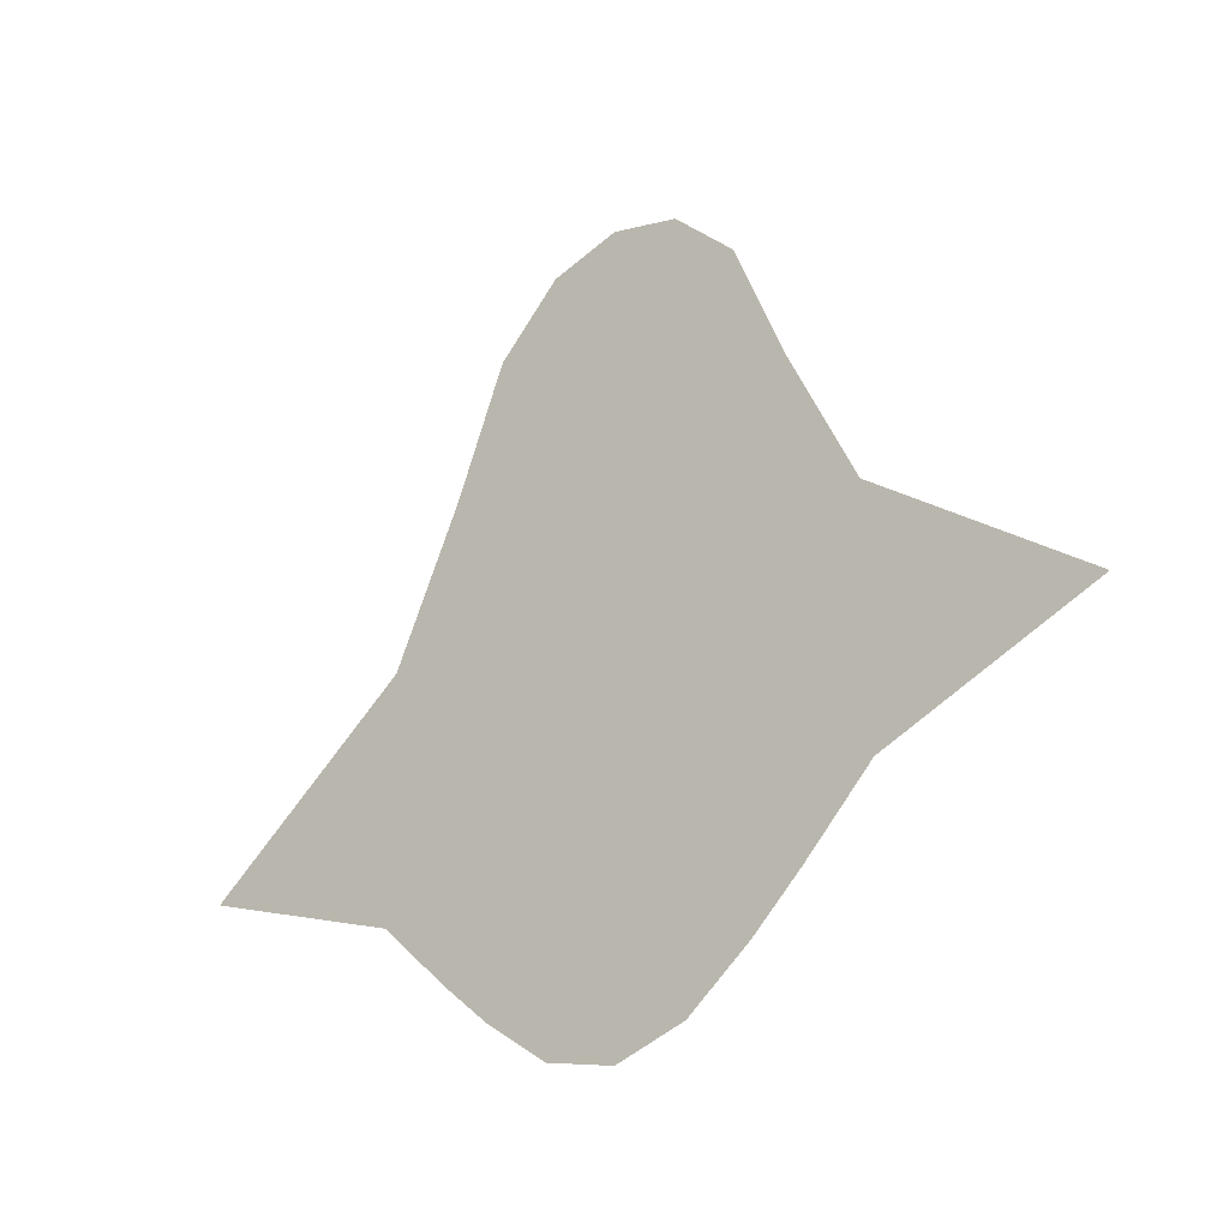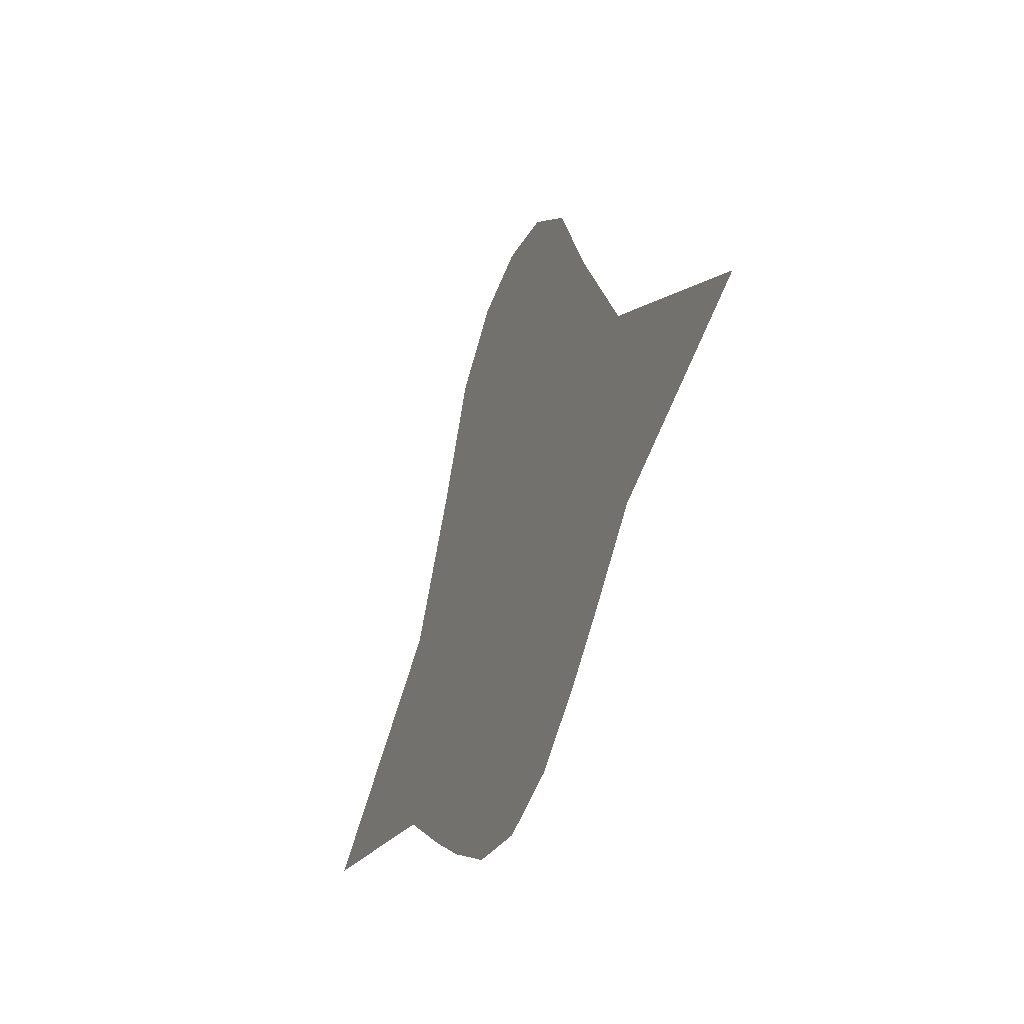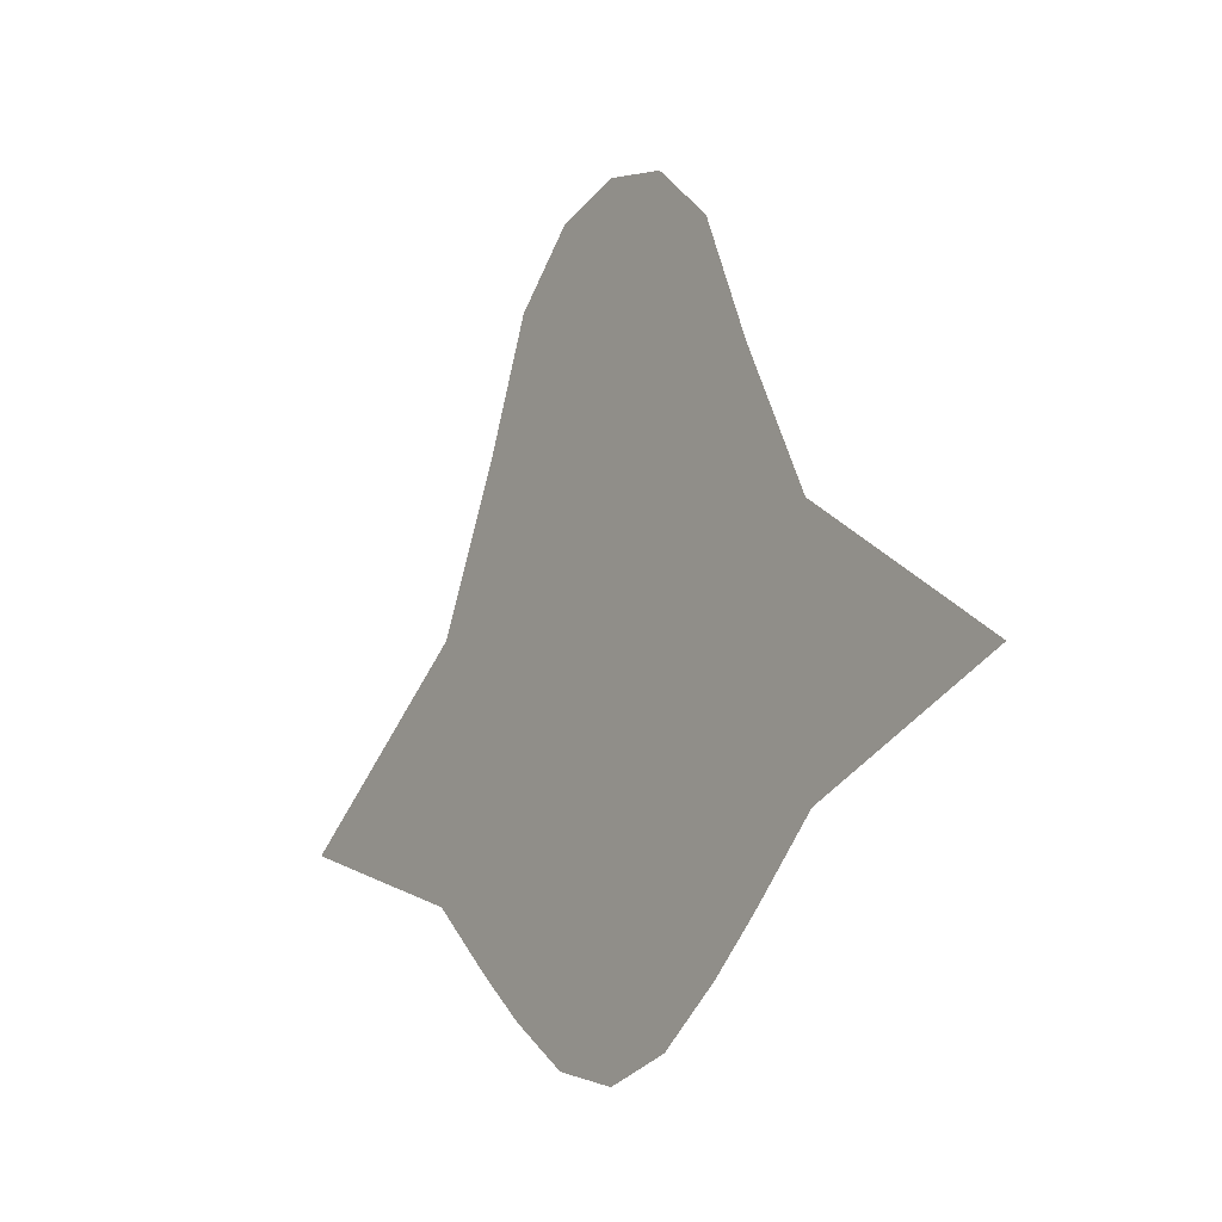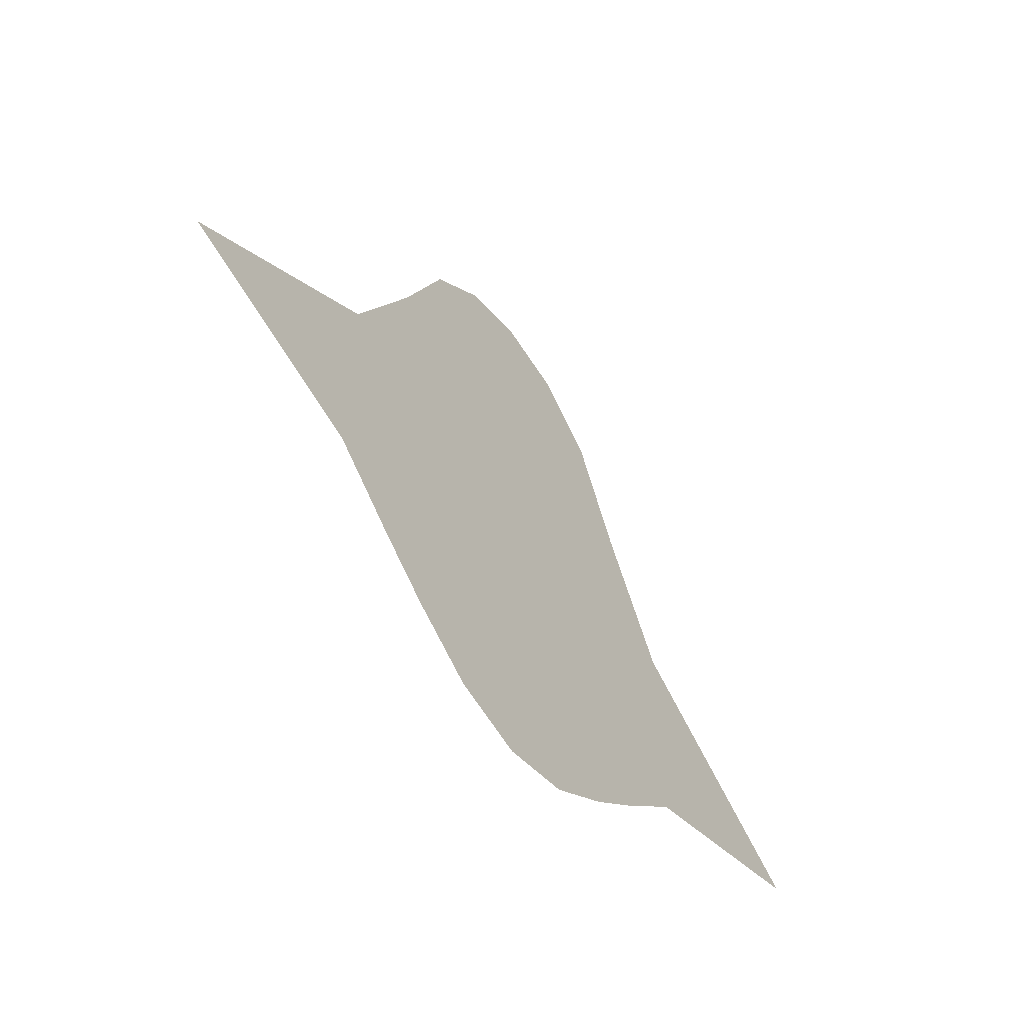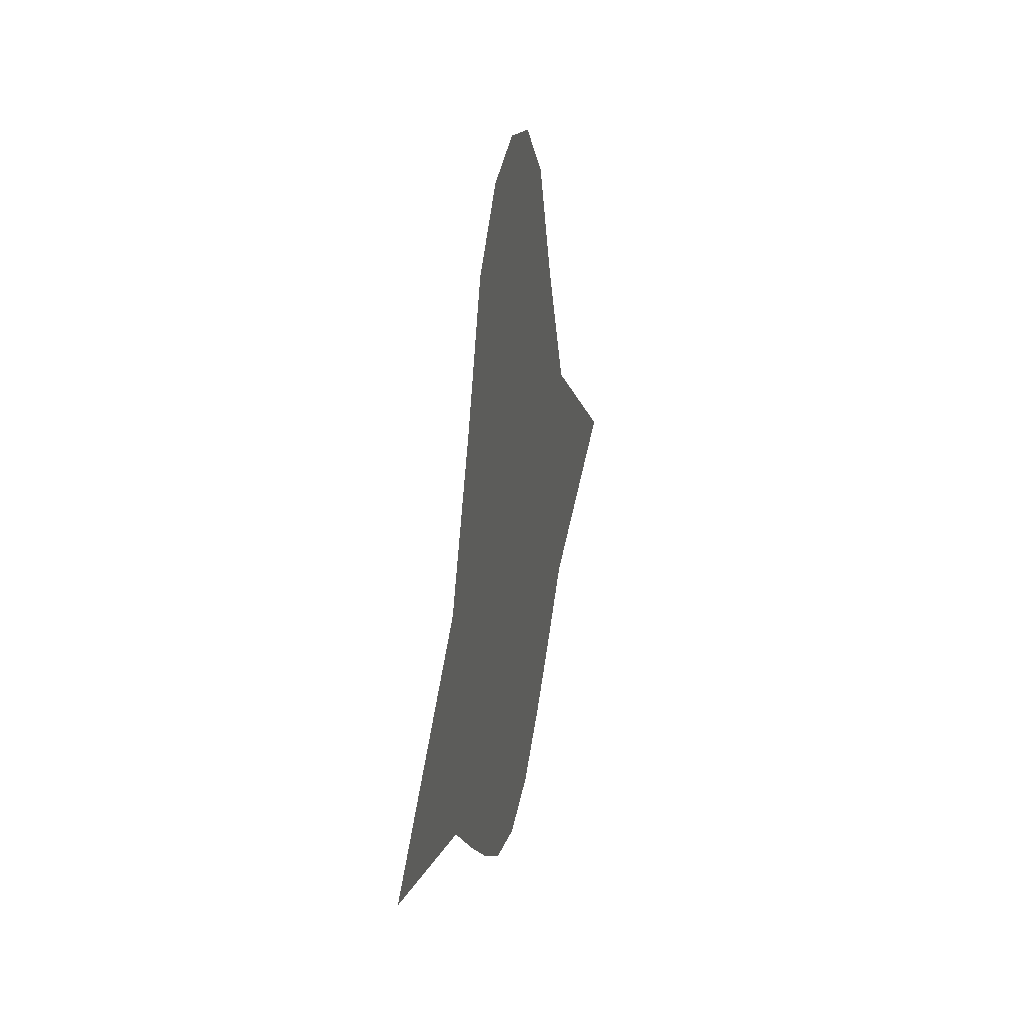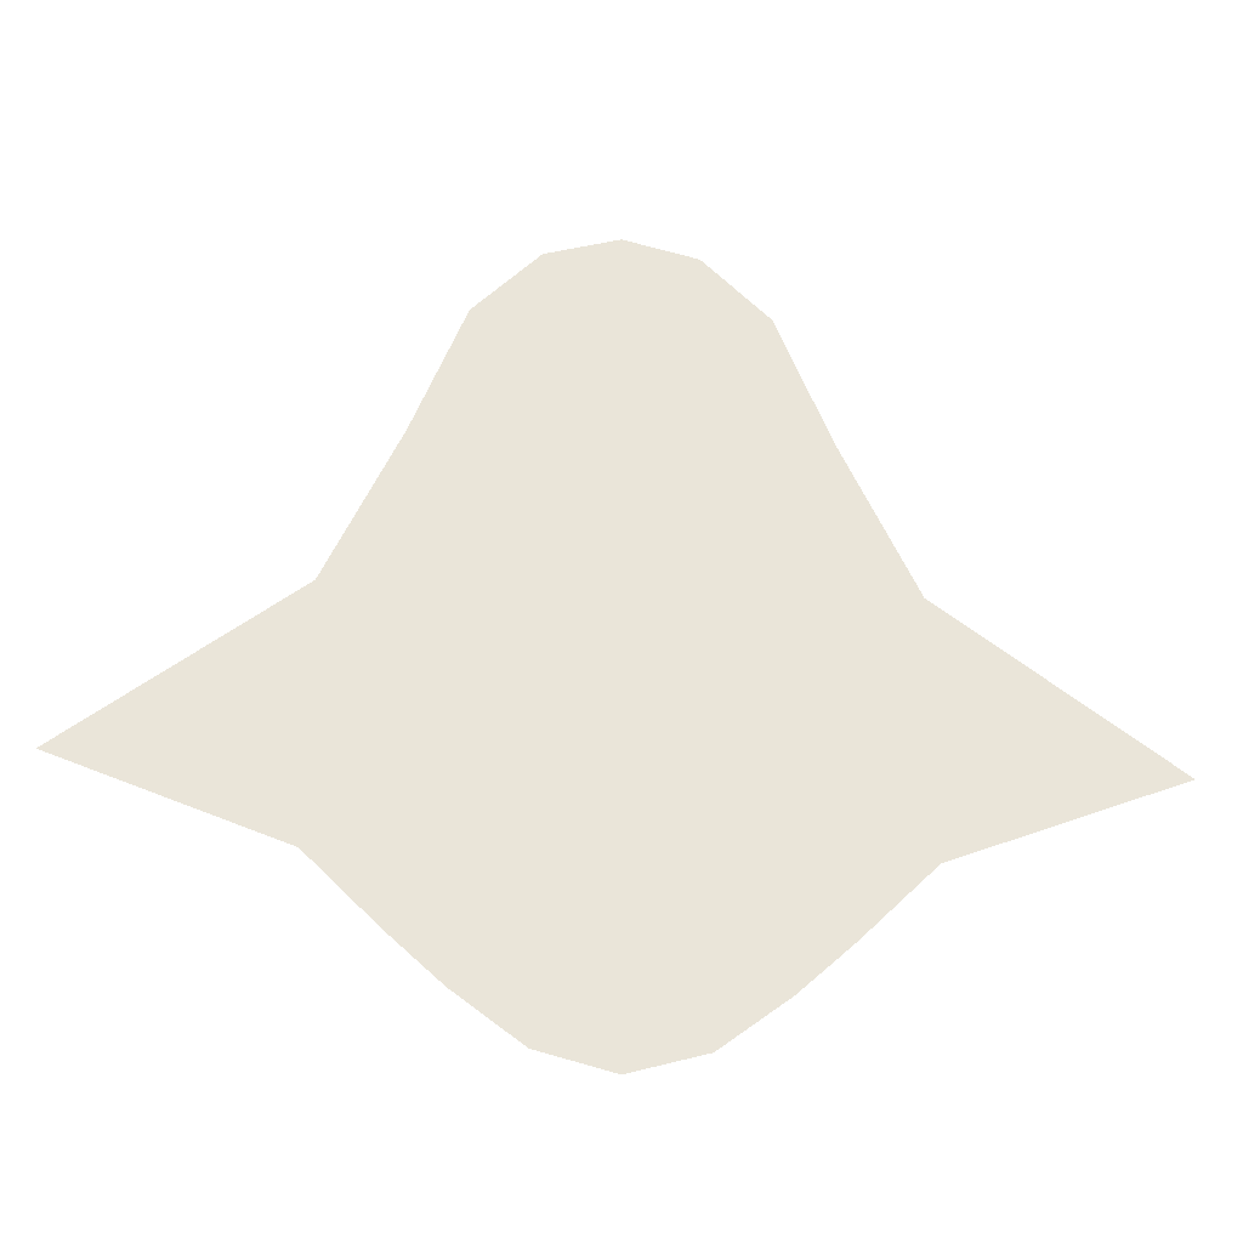
<metadata>
{"format":"obj","ext":"obj","renderer":"f3d","projection":"perspective","resolution":1024,"background":"white","views":[{"elev":-29.5,"azim":-140.0,"up":"+Y"},{"elev":-43.9,"azim":66.8,"up":"+Y"},{"elev":-16.5,"azim":53.6,"up":"+Y"},{"elev":-58.9,"azim":126.1,"up":"+Y"},{"elev":29.4,"azim":102.2,"up":"+Y"},{"elev":-30.5,"azim":176.7,"up":"+Y"}]}
</metadata>
<code>
g fireFissureHighEnd_03_mesh
v -0.7041 1.225 1
v 1.446e-14 0.6907 1
v -0.7404 0.6907 1
v -0.599 1.721 1
v -0.4352 2.142 1
v -0.2288 2.352 1
v 0 2.416 1
v 0.2288 2.352 1
v 0.4352 2.142 1
v 0.599 1.721 1
v 0.7041 1.225 1
v 0.7404 0.6907 1
v -0.7404 0.6907 1
v 1.446e-14 0.6907 1
v -0.7041 0.4264 1
v -0.599 0.2012 1
v -0.4352 0.05031 1
v -0.2288 -0.1068 1
v -2.206e-08 -0.1701 1
v 0.2288 -0.1068 1
v 0.4352 0.05031 1
v 0.599 0.2012 1
v 0.7041 0.4264 1
v 0.7404 0.6907 1
v 3.904 0.6907 1
v 0.7404 0.6907 1
v 2.124 2.068 1
v 0.7041 1.225 1
v 0.599 1.721 1
v 1.542 3.344 1
v 0.4352 2.142 1
v 1.121 4.428 1
v 0.2288 2.352 1
v 0.5891 4.969 1
v 0 2.416 1
v 0 5.132 1
v -0.2288 2.352 1
v -0.5891 4.969 1
v -0.4352 2.142 1
v -1.121 4.428 1
v -0.599 1.721 1
v -1.542 3.344 1
v -0.7041 1.225 1
v -2.124 2.068 1
v -0.7404 0.6907 1
v -3.904 0.6907 1
v 2.124 0.01008 1
v 0.7404 0.6907 1
v 3.904 0.6907 1
v 0.7041 0.4264 1
v 1.542 -0.5699 1
v 0.599 0.2012 1
v 1.121 -0.9583 1
v 0.4352 0.05031 1
v 0.5891 -1.363 1
v 0.2288 -0.1068 1
v -5.681e-08 -1.526 1
v -2.206e-08 -0.1701 1
v -0.5891 -1.363 1
v -0.2288 -0.1068 1
v -1.121 -0.9583 1
v -0.4352 0.05031 1
v -1.542 -0.5699 1
v -0.599 0.2012 1
v -2.124 0.01008 1
v -0.7041 0.4264 1
v -0.7404 0.6907 1
v -3.904 0.6907 1
g fireFissureHighEnd_03_mesh_0
f 3 2 1
f 1 2 4
f 4 2 5
f 5 2 6
f 6 2 7
f 7 2 8
f 8 2 9
f 9 2 10
f 10 2 11
f 11 2 12
f 15 14 13
f 16 14 15
f 17 14 16
f 18 14 17
f 19 14 18
f 20 14 19
f 21 14 20
f 22 14 21
f 23 14 22
f 24 14 23
f 27 26 25
f 27 28 26
f 29 28 27
f 30 29 27
f 31 29 30
f 32 31 30
f 33 31 32
f 34 33 32
f 35 33 34
f 36 35 34
f 37 35 36
f 38 37 36
f 39 37 38
f 40 39 38
f 41 39 40
f 42 41 40
f 43 41 42
f 44 43 42
f 45 43 44
f 46 45 44
f 49 48 47
f 48 50 47
f 47 50 51
f 50 52 51
f 51 52 53
f 52 54 53
f 53 54 55
f 54 56 55
f 55 56 57
f 56 58 57
f 57 58 59
f 58 60 59
f 59 60 61
f 60 62 61
f 61 62 63
f 62 64 63
f 63 64 65
f 64 66 65
f 65 66 67
f 65 67 68

</code>
